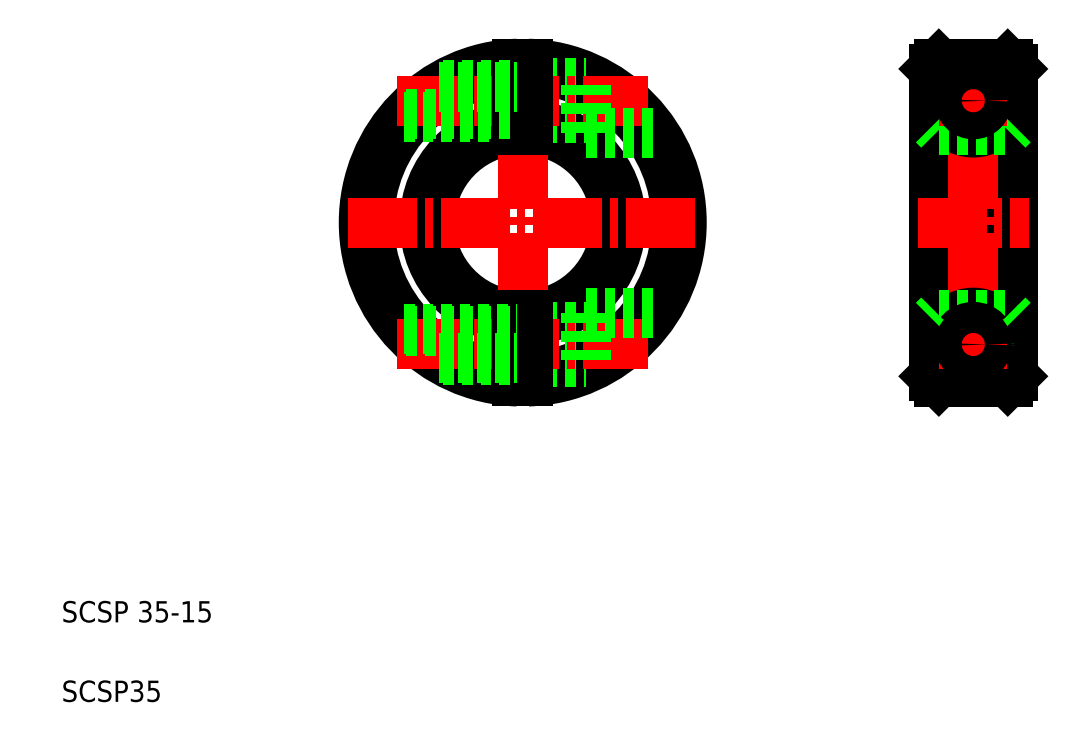
<metadata>
{"format":"dxf","ext":"dxf","renderer":"ezdxf+matplotlib","layout":"modelspace","background":"white","min_lineweight":24,"dpi":150}
</metadata>
<code>
0
SECTION
2
ENTITIES
0
ARC
8
0
10
95.26
20
229.2
30
0
40
17.5
50
273.3
51
86.72
0
ARC
8
0
10
95.26
20
229.2
30
0
40
18.5
50
273.1
51
86.9
0
ARC
8
0
10
95.26
20
229.2
30
0
40
18.5
50
93.1
51
266.9
0
ARC
8
0
10
95.26
20
229.2
30
0
40
17.5
50
93.28
51
266.7
0
ARC
8
0
10
95.26
20
229.2
30
0
40
30
50
271.9
51
88.09
0
ARC
8
0
10
95.26
20
229.2
30
0
40
29
50
272
51
88.02
0
ARC
8
0
10
95.26
20
229.2
30
0
40
29
50
91.98
51
268
0
ARC
8
0
10
95.26
20
229.2
30
0
40
30
50
91.91
51
268.1
0
LINE
8
CENTER
10
95.26
20
262.2
30
0
11
95.26
21
196.2
31
0
0
TEXT
8
0
10
8.227
20
138.8
30
0
40
4
1
SCSP35
0
TEXT
8
0
10
8.227
20
153.8
30
0
40
4
1
SCSP 35-15
0
LINE
8
0
10
96.26
20
209.5
30
0
11
107.3
21
209.5
31
0
0
LINE
8
0
10
96.26
20
202.9
30
0
11
107.3
21
202.9
31
0
0
LINE
8
CENTER
10
62.26
20
229.2
30
0
11
128.3
21
229.2
31
0
0
LINE
8
CENTER
10
71.6
20
206.2
30
0
11
118.9
21
206.2
31
0
0
LINE
8
0
10
96.26
20
211.7
30
0
11
96.26
21
199.2
31
0
0
LINE
8
0
10
94.26
20
211.7
30
0
11
94.26
21
199.2
31
0
0
LINE
8
0
10
72.9
20
209.2
30
0
11
94.26
21
209.2
31
0
0
LINE
8
0
10
80.3
20
203.2
30
0
11
94.26
21
203.2
31
0
0
LINE
8
0
10
107.3
20
212.2
30
0
11
120
21
212.2
31
0
0
LINE
8
0
10
107.3
20
212.2
30
0
11
107.3
21
201.7
31
0
0
LINE
8
0
10
96.26
20
255.5
30
0
11
107.3
21
255.5
31
0
0
LINE
8
0
10
96.26
20
248.9
30
0
11
107.3
21
248.9
31
0
0
LINE
8
CENTER
10
71.6
20
252.2
30
0
11
118.9
21
252.2
31
0
0
LINE
8
0
10
72.9
20
249.2
30
0
11
94.26
21
249.2
31
0
0
LINE
8
0
10
96.26
20
246.7
30
0
11
96.26
21
259.2
31
0
0
LINE
8
0
10
94.26
20
246.7
30
0
11
94.26
21
259.2
31
0
0
LINE
8
0
10
80.3
20
255.2
30
0
11
94.26
21
255.2
31
0
0
LINE
8
0
10
107.3
20
246.2
30
0
11
107.3
21
256.7
31
0
0
LINE
8
0
10
107.3
20
246.2
30
0
11
120
21
246.2
31
0
0
LINE
8
0
10
172.8
20
258.2
30
0
11
172.8
21
200.2
31
0
0
LINE
8
0
10
187.8
20
258.2
30
0
11
187.8
21
200.2
31
0
0
LINE
8
0
10
173.8
20
259.2
30
0
11
173.8
21
199.2
31
0
0
LINE
8
0
10
186.8
20
259.2
30
0
11
186.8
21
199.2
31
0
0
LINE
8
CENTER
10
180.3
20
262.2
30
0
11
180.3
21
196.2
31
0
0
ARC
8
0
10
180.3
20
206.2
30
0
40
6
50
311.5
51
228.5
0
LINE
8
0
10
173.8
20
199.2
30
0
11
186.8
21
199.2
31
0
0
LINE
8
0
10
172.8
20
200.2
30
0
11
173.8
21
199.2
31
0
0
LINE
8
0
10
187.8
20
200.2
30
0
11
186.8
21
199.2
31
0
0
LINE
8
CENTER
10
169.8
20
229.2
30
0
11
190.8
21
229.2
31
0
0
LINE
8
0
10
173.8
20
211.7
30
0
11
186.8
21
211.7
31
0
0
LINE
8
0
10
176.3
20
201.7
30
0
11
184.3
21
201.7
31
0
0
CIRCLE
8
0
10
180.3
20
206.2
30
0
40
3
0
CIRCLE
8
0
10
180.3
20
206.2
30
0
40
3.3
0
LINE
8
CENTER
10
173.9
20
206.2
30
0
11
186.7
21
206.2
31
0
0
LINE
8
0
10
173.8
20
211.7
30
0
11
172.8
21
210.7
31
0
0
LINE
8
0
10
187.8
20
210.7
30
0
11
186.8
21
211.7
31
0
0
LINE
8
0
10
172.8
20
229.2
30
0
11
172.8
21
229.2
31
0
0
CIRCLE
8
0
10
180.3
20
252.2
30
0
40
3
0
CIRCLE
8
0
10
180.3
20
252.2
30
0
40
3.3
0
ARC
8
0
10
180.3
20
252.2
30
0
40
6
50
131.5
51
48.52
0
LINE
8
0
10
173.8
20
246.7
30
0
11
186.8
21
246.7
31
0
0
LINE
8
0
10
172.8
20
243.7
30
0
11
172.8
21
243.7
31
0
0
LINE
8
0
10
173.8
20
246.7
30
0
11
172.8
21
247.7
31
0
0
LINE
8
0
10
187.8
20
247.7
30
0
11
186.8
21
246.7
31
0
0
LINE
8
0
10
173.8
20
259.2
30
0
11
186.8
21
259.2
31
0
0
LINE
8
0
10
176.3
20
256.7
30
0
11
184.3
21
256.7
31
0
0
LINE
8
CENTER
10
173.9
20
252.2
30
0
11
186.7
21
252.2
31
0
0
LINE
8
0
10
172.8
20
258.2
30
0
11
173.8
21
259.2
31
0
0
LINE
8
0
10
187.8
20
258.2
30
0
11
186.8
21
259.2
31
0
0
LINE
8
0
10
73.31
20
208.8
30
0
11
94.26
21
208.8
31
0
0
LINE
8
0
10
79.54
20
203.7
30
0
11
94.26
21
203.7
31
0
0
LINE
8
0
10
73.31
20
249.7
30
0
11
94.26
21
249.7
31
0
0
LINE
8
0
10
79.54
20
254.8
30
0
11
94.26
21
254.8
31
0
0
CIRCLE
8
0
10
180.3
20
252.2
30
0
40
2.55
0
CIRCLE
8
0
10
180.3
20
206.2
30
0
40
2.55
0
ENDSEC
0
EOF

</code>
